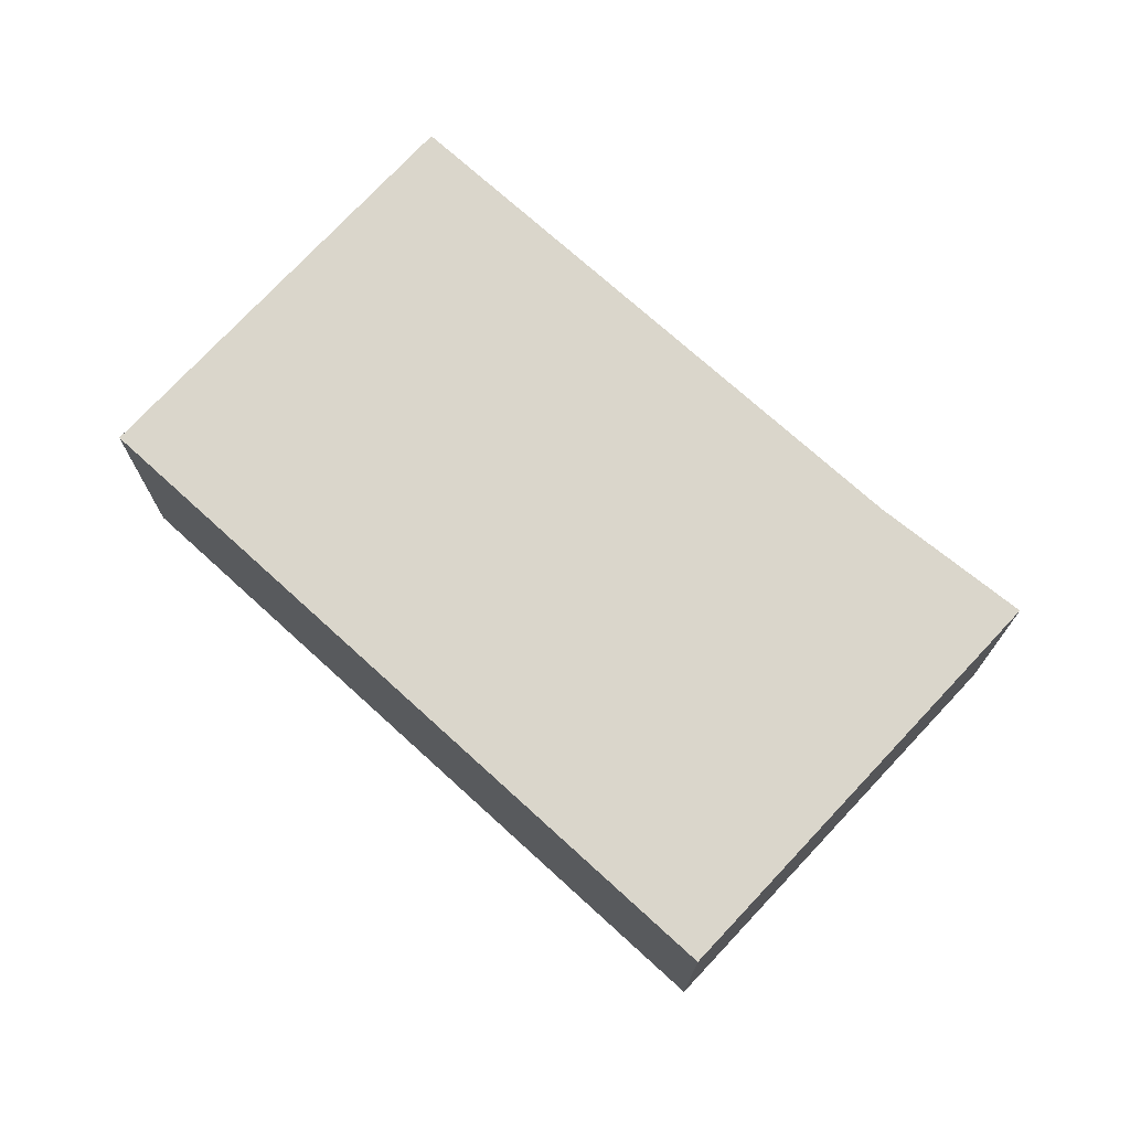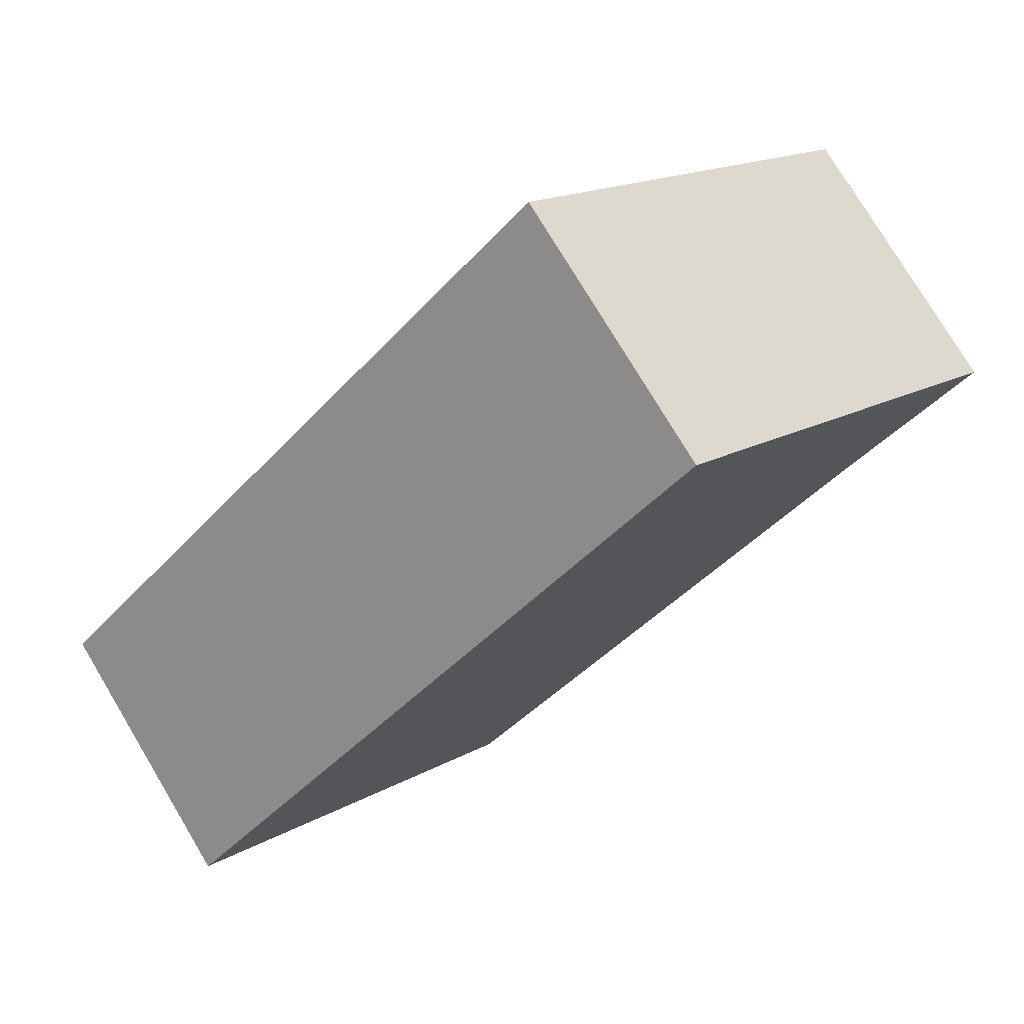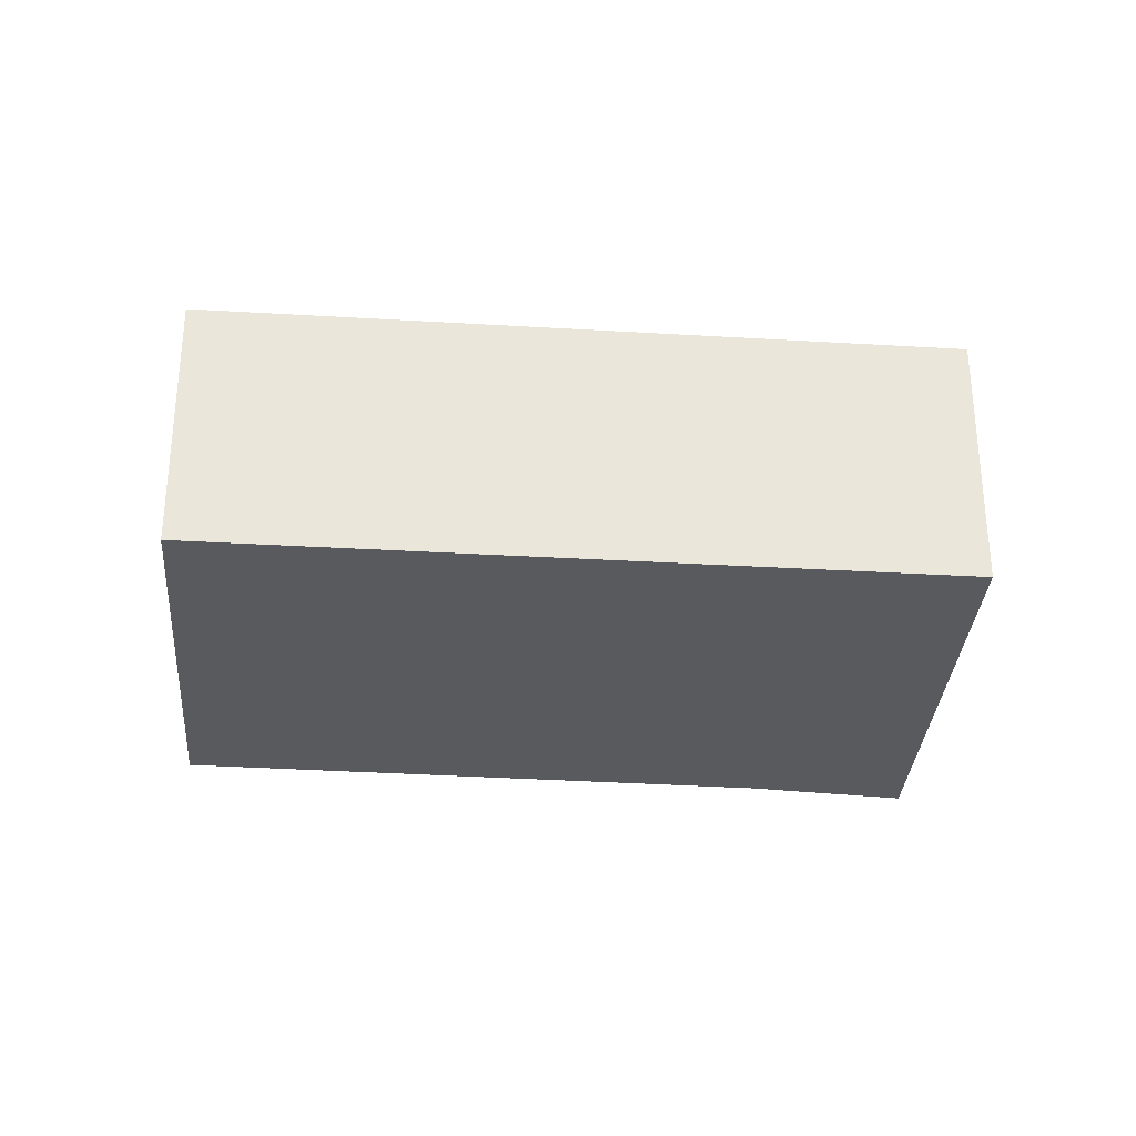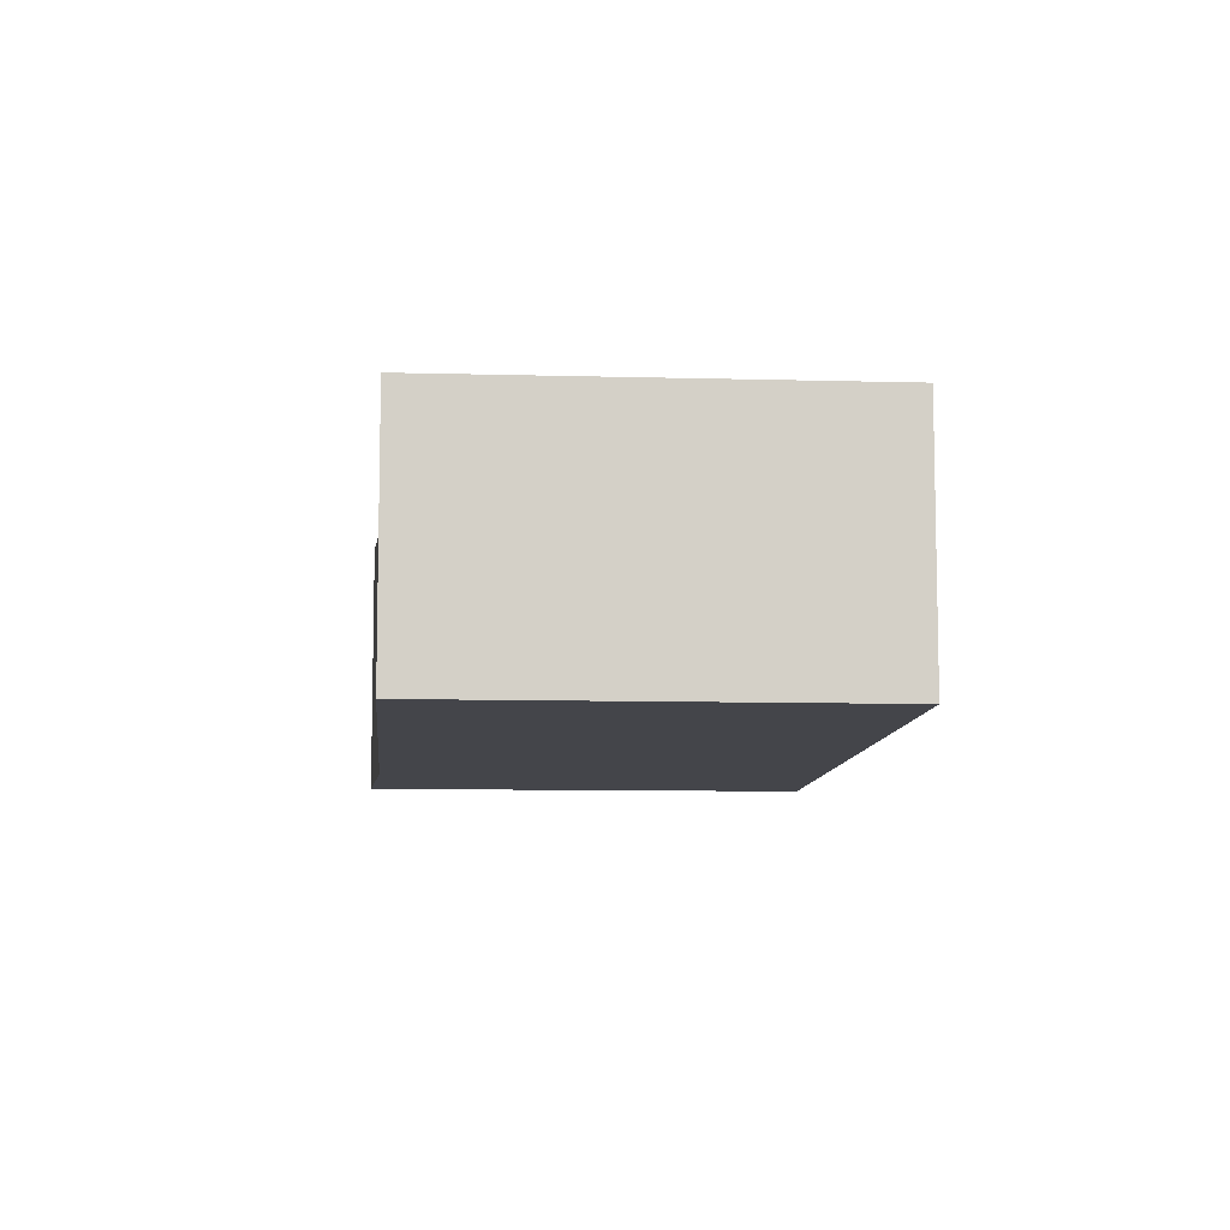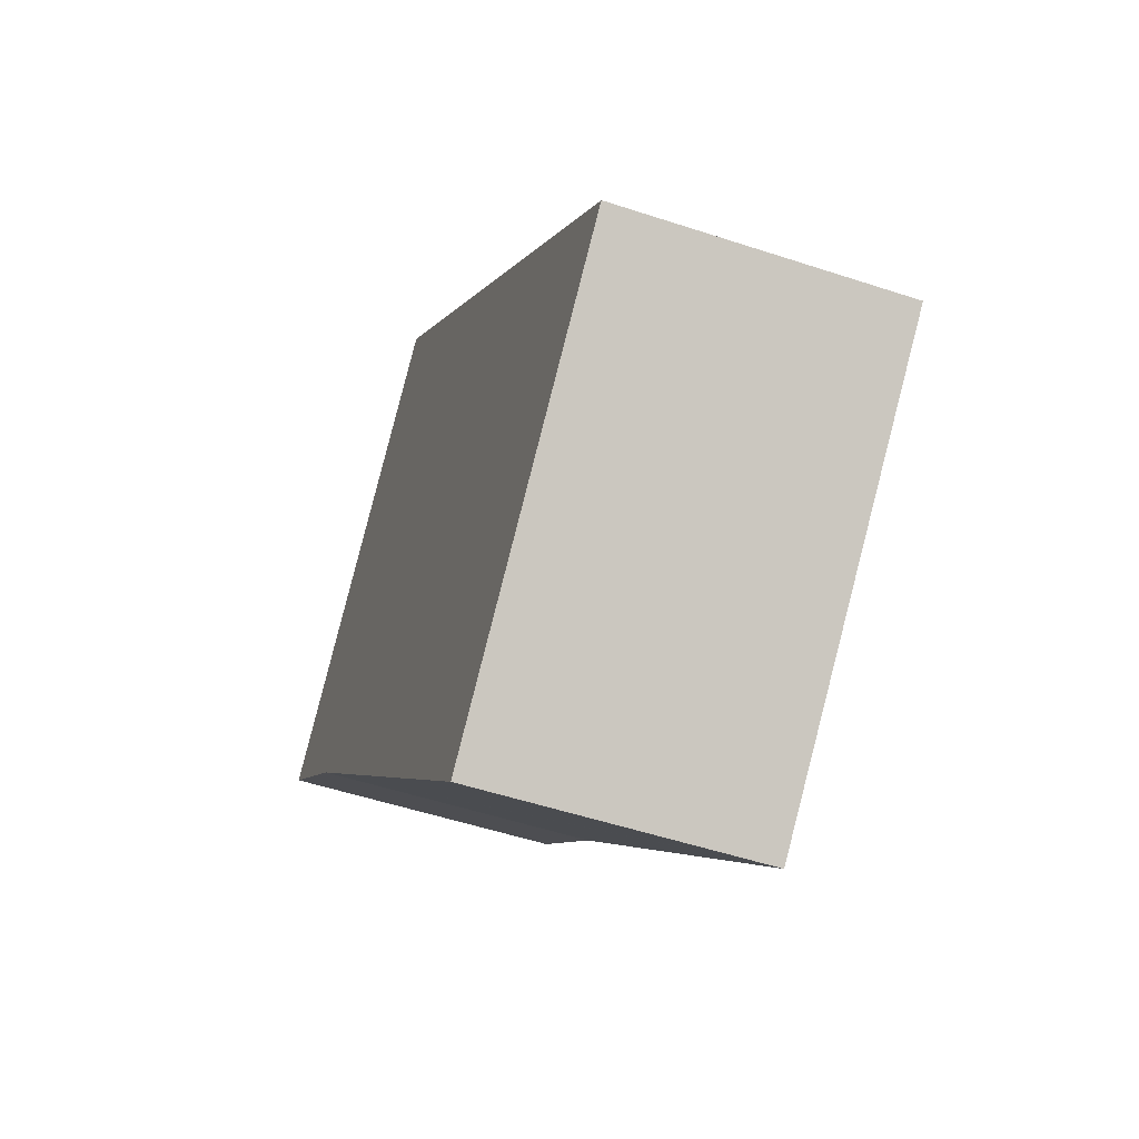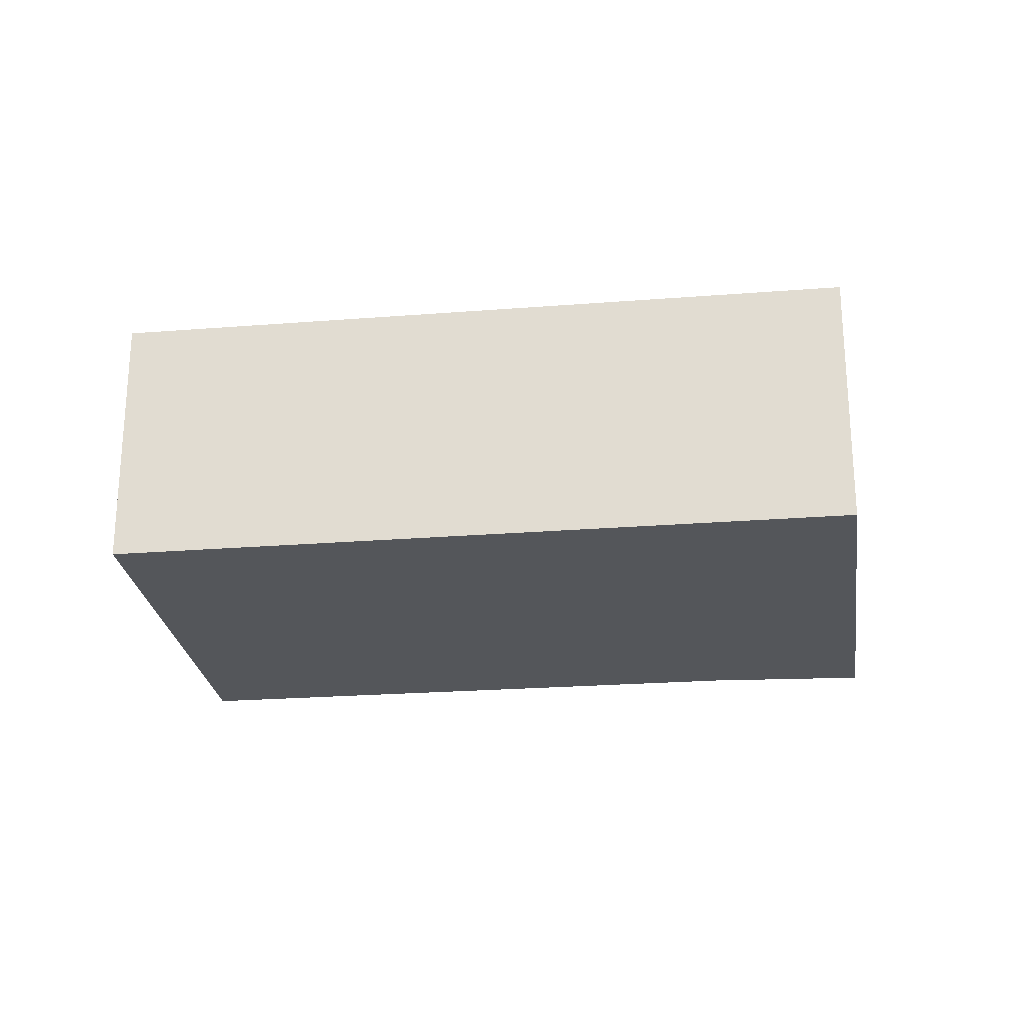
<metadata>
{"format":"obj","ext":"obj","renderer":"f3d","projection":"perspective","resolution":1024,"background":"white","views":[{"elev":73.7,"azim":-3.8,"up":"+Y"},{"elev":76.5,"azim":-30.9,"up":"+Z"},{"elev":-31.8,"azim":-51.0,"up":"+Y"},{"elev":-9.2,"azim":-140.7,"up":"+Y"},{"elev":-51.1,"azim":-109.9,"up":"+Z"},{"elev":-25.1,"azim":-38.9,"up":"+Y"}]}
</metadata>
<code>
v  9.909 3.503 1.646
v  7.032 3.503 7.329
v  11.54 3.503 3.128
v  4.386 3.503 -4.022
v  4.316 3.503 -4.093
v  0.106 3.503 0.11
v  0 3.503 2.145e-16
v  4.316 2.506e-16 -4.093
v  0 0 0
v  7.032 -4.488e-16 7.329
v  0.106 -6.736e-18 0.11
v  11.54 -1.915e-16 3.128
v  9.909 -1.008e-16 1.646
v  4.386 2.463e-16 -4.022
g defaultobject
f 1 2 3
f 2 1 4
f 2 4 5
f 2 5 6
f 6 5 7
f 8 7 5
f 7 8 9
f 9 6 7
f 6 9 2
f 2 9 10
f 10 9 11
f 10 3 2
f 3 10 12
f 12 1 3
f 1 12 13
f 4 8 5
f 8 4 1
f 8 1 14
f 14 1 13
f 8 13 9
f 13 8 14
f 11 12 10
f 12 11 9
f 12 9 13

</code>
